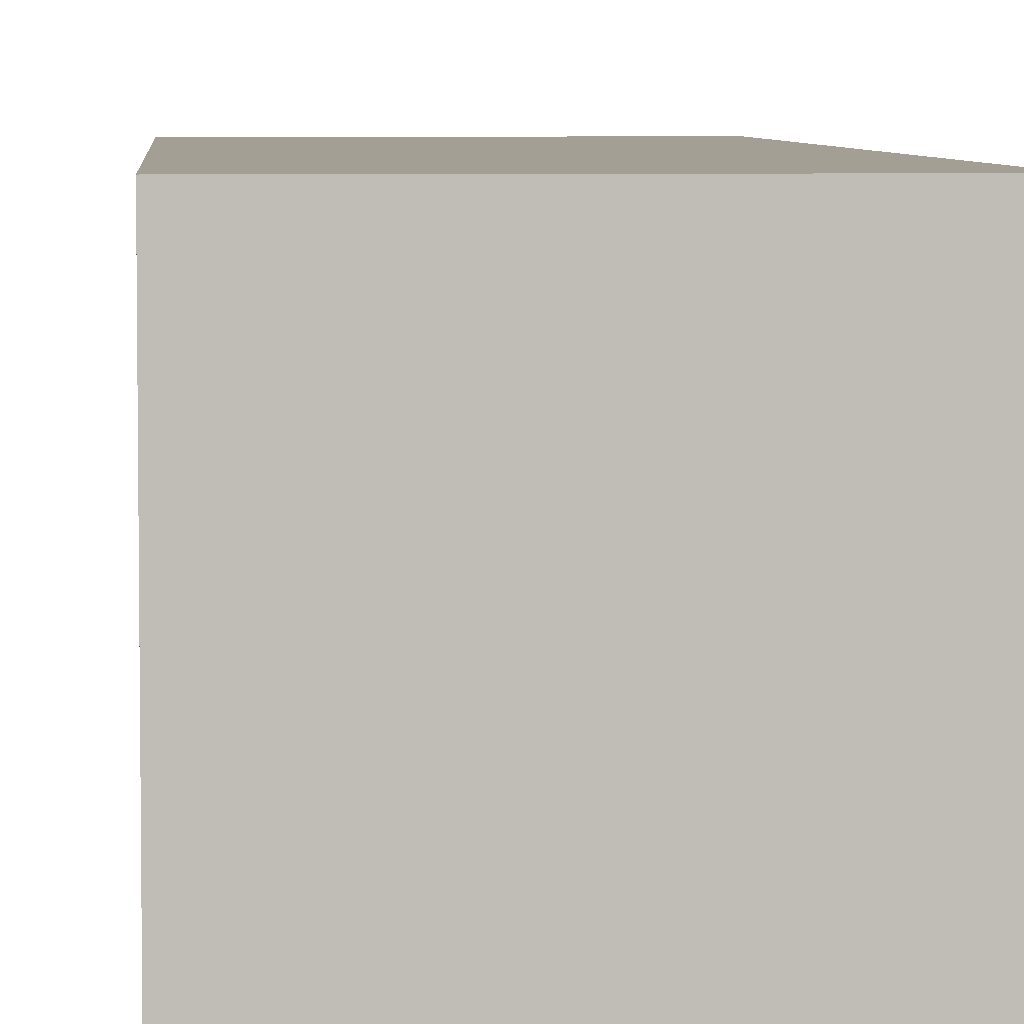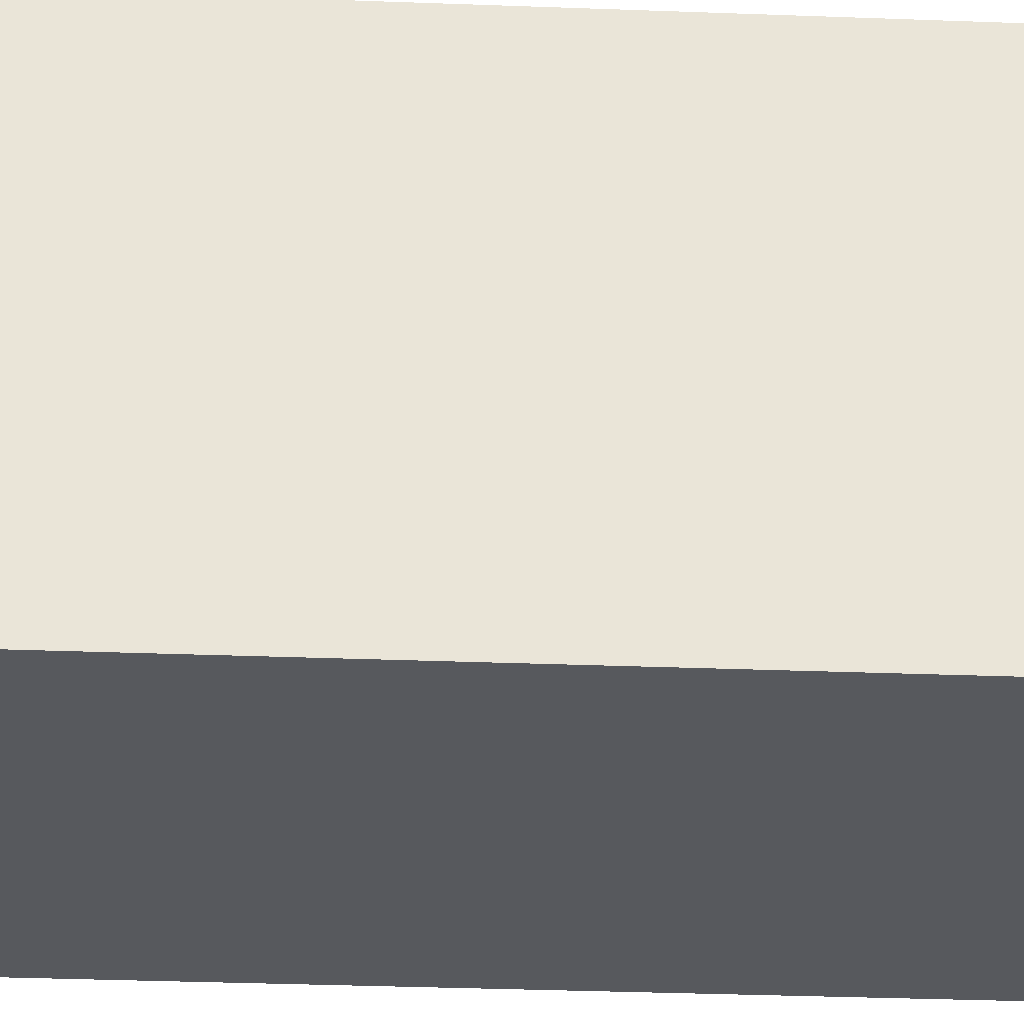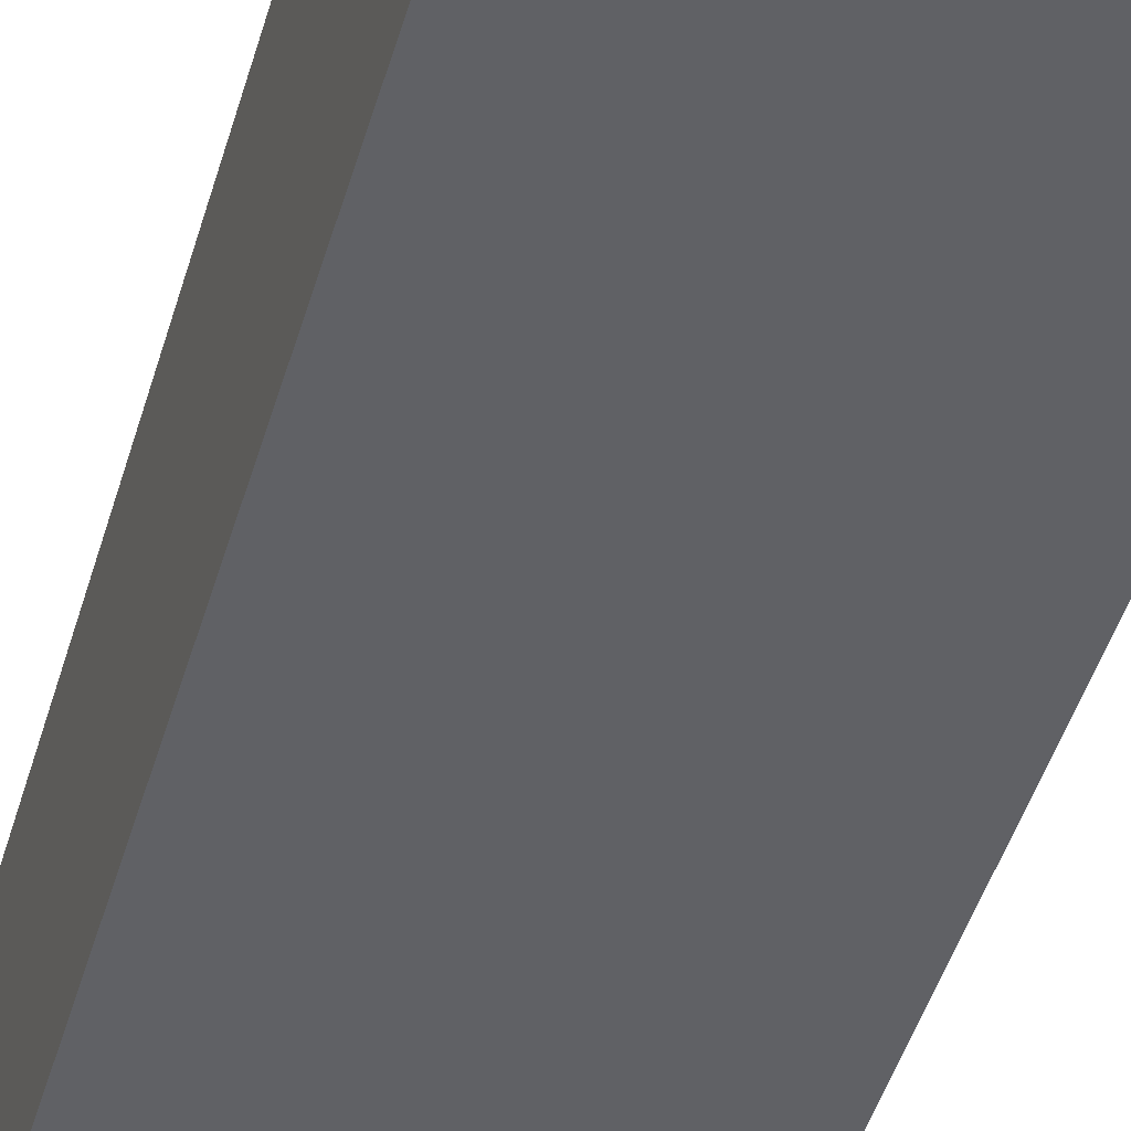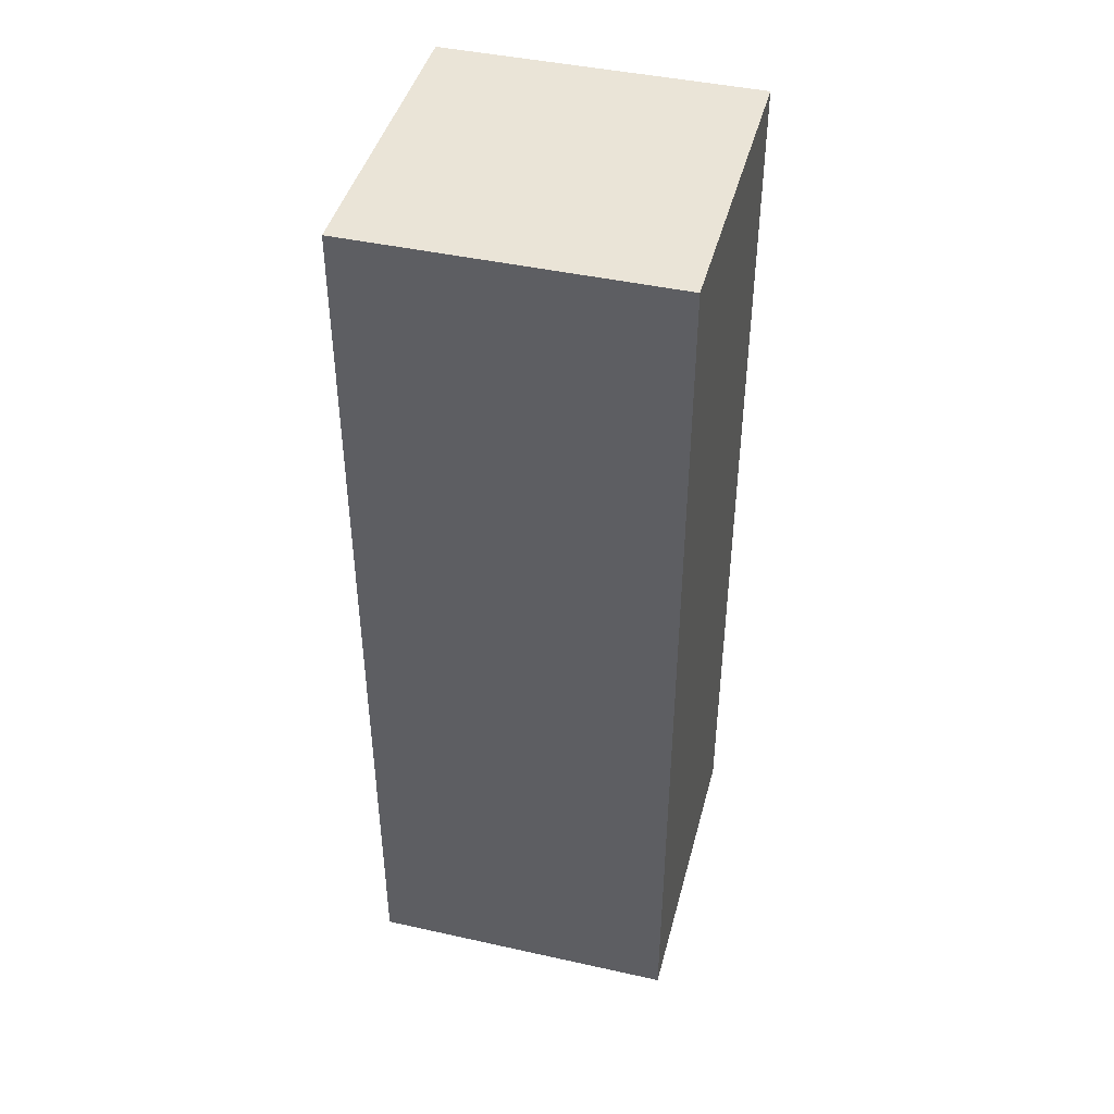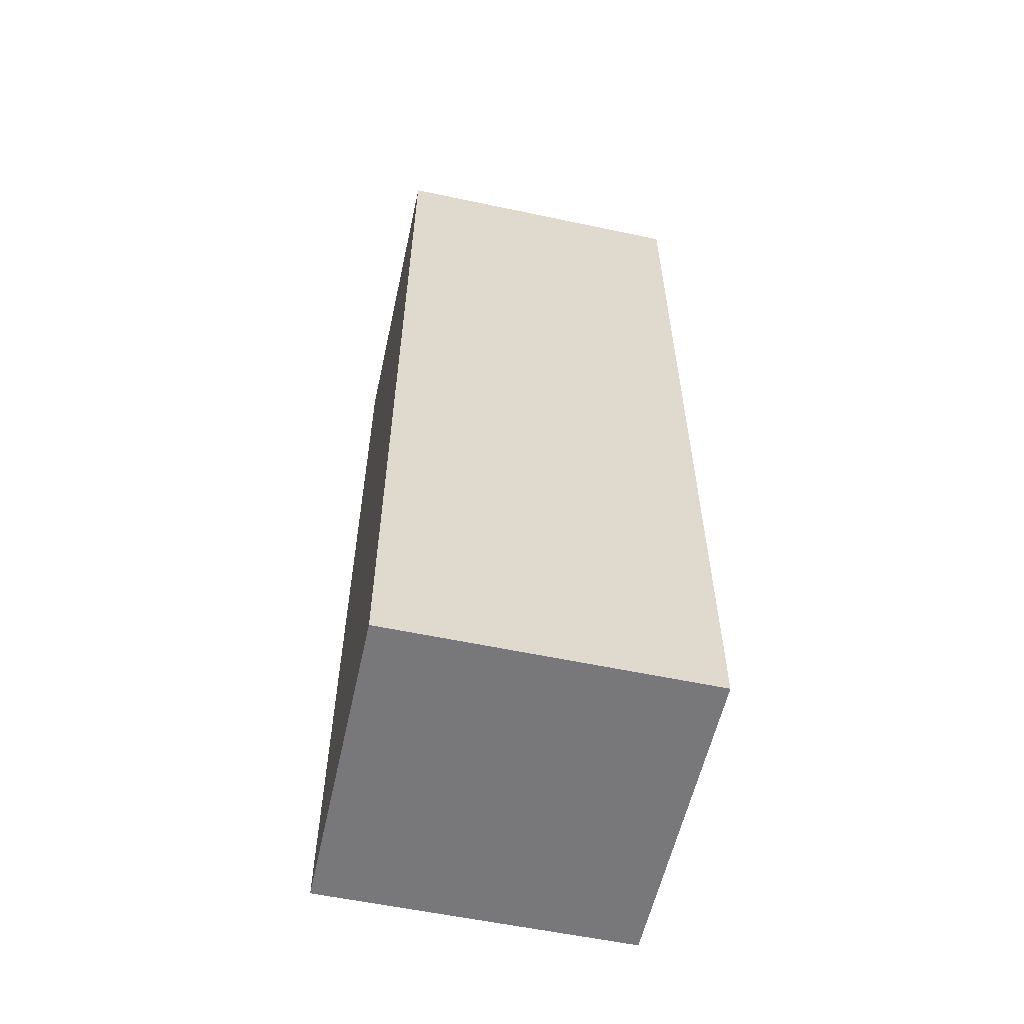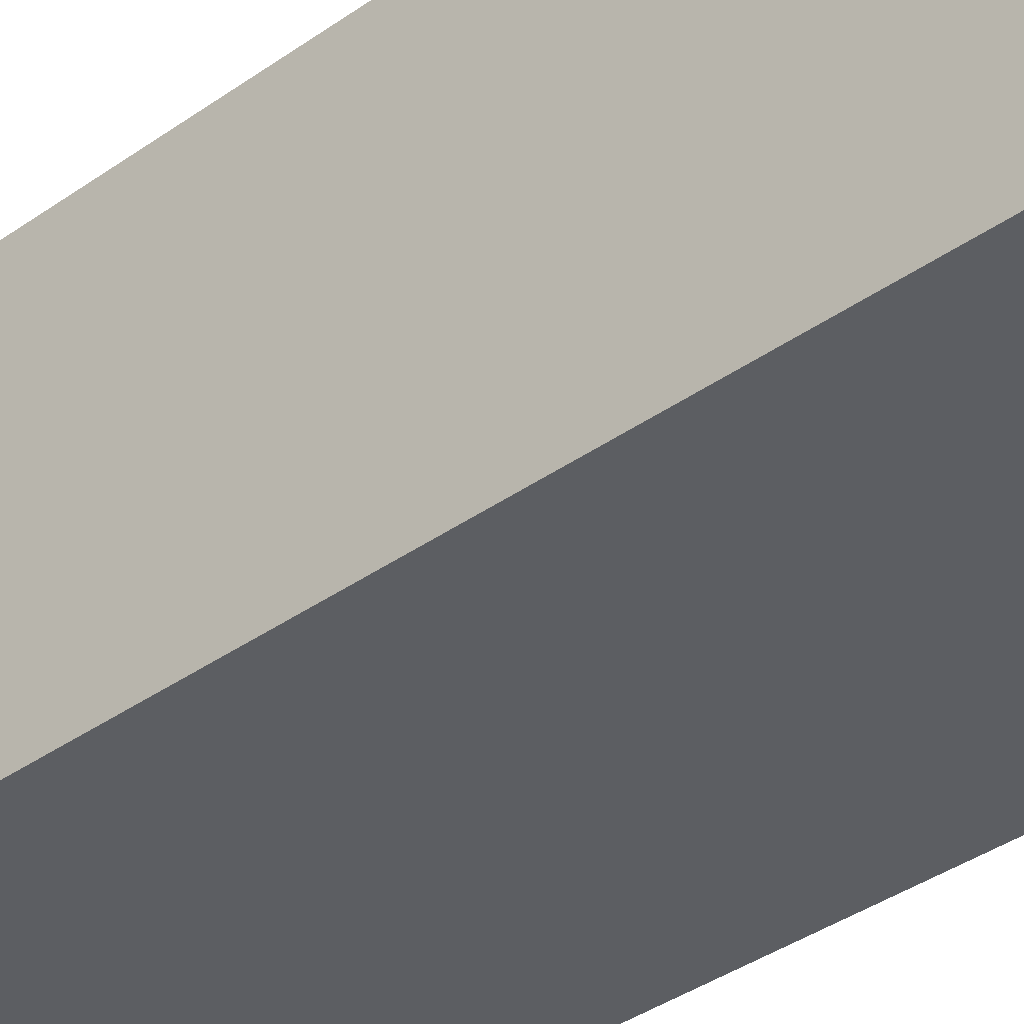
<metadata>
{"format":"obj","ext":"obj","renderer":"f3d","projection":"perspective","resolution":1024,"background":"white","views":[{"elev":5.4,"azim":176.0,"up":"+Y"},{"elev":-29.6,"azim":-93.3,"up":"+Y"},{"elev":-47.8,"azim":163.6,"up":"+Y"},{"elev":43.8,"azim":14.6,"up":"+Z"},{"elev":-57.6,"azim":-102.4,"up":"+Z"},{"elev":-38.0,"azim":132.0,"up":"+Y"}]}
</metadata>
<code>
g Foot_right001
v -0.07874 0.07874 0.01339
v 0.07874 0.07874 0.01339
v 0.07874 -0.07874 0.01339
v -0.07874 -0.07874 0.01339
v 0.07874 -0.07874 -0.4591
v 0.07874 0.07874 -0.4591
v -0.07874 0.07874 -0.4591
v -0.07874 -0.07874 -0.4591
v 0.07874 -0.07874 0.01339
v 0.07874 -0.07874 -0.4591
v -0.07874 -0.07874 -0.4591
v -0.07874 -0.07874 0.01339
v 0.07874 0.07874 0.01339
v 0.07874 0.07874 -0.4591
v 0.07874 -0.07874 -0.4591
v 0.07874 -0.07874 0.01339
v -0.07874 0.07874 0.01339
v -0.07874 0.07874 -0.4591
v 0.07874 0.07874 0.01339
v 0.07874 0.07874 -0.4591
v -0.07874 -0.07874 0.01339
v -0.07874 -0.07874 -0.4591
v -0.07874 0.07874 0.01339
v -0.07874 0.07874 -0.4591
g Foot_right001_0
f 3 2 1
f 4 3 1
f 7 6 5
f 8 7 5
f 11 10 9
f 12 11 9
f 15 14 13
f 16 15 13
f 19 18 17
f 20 18 19
f 23 22 21
f 24 22 23

</code>
